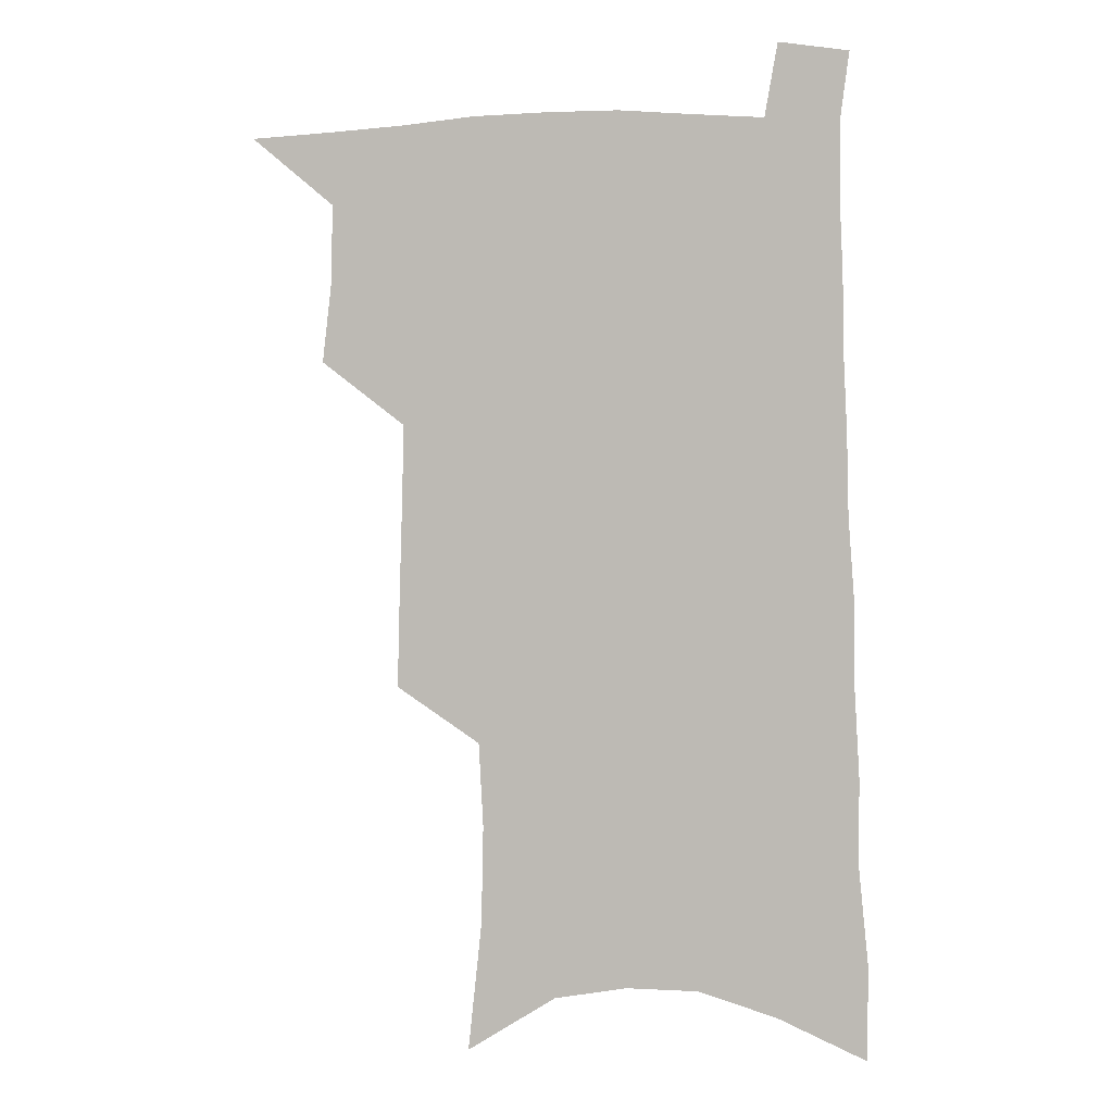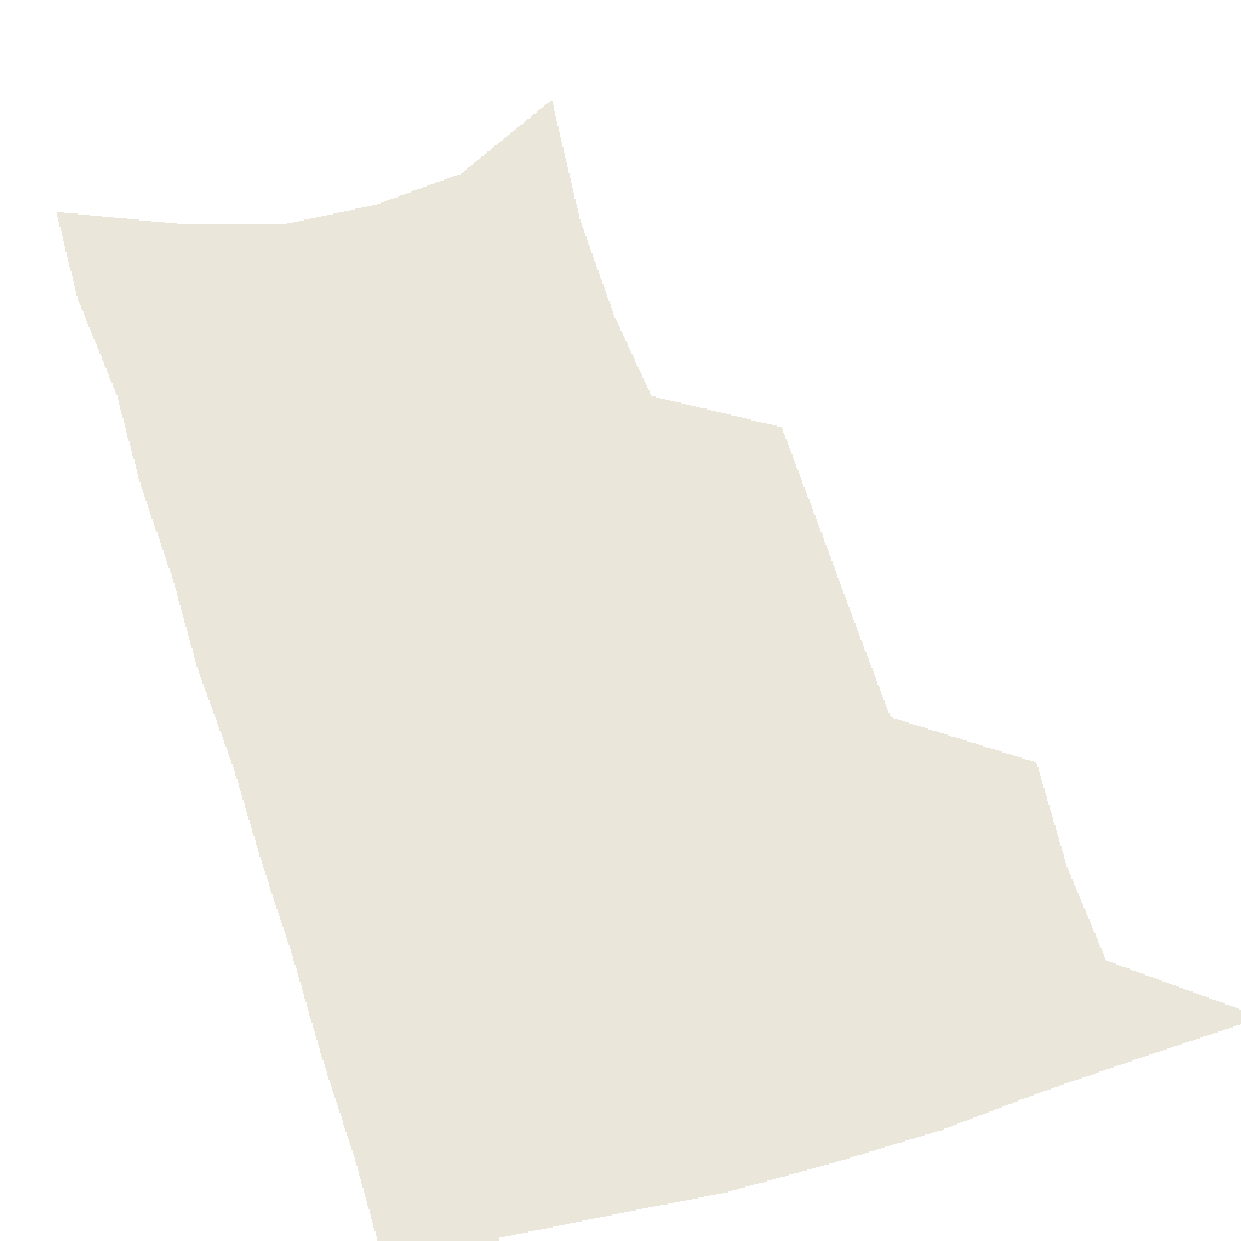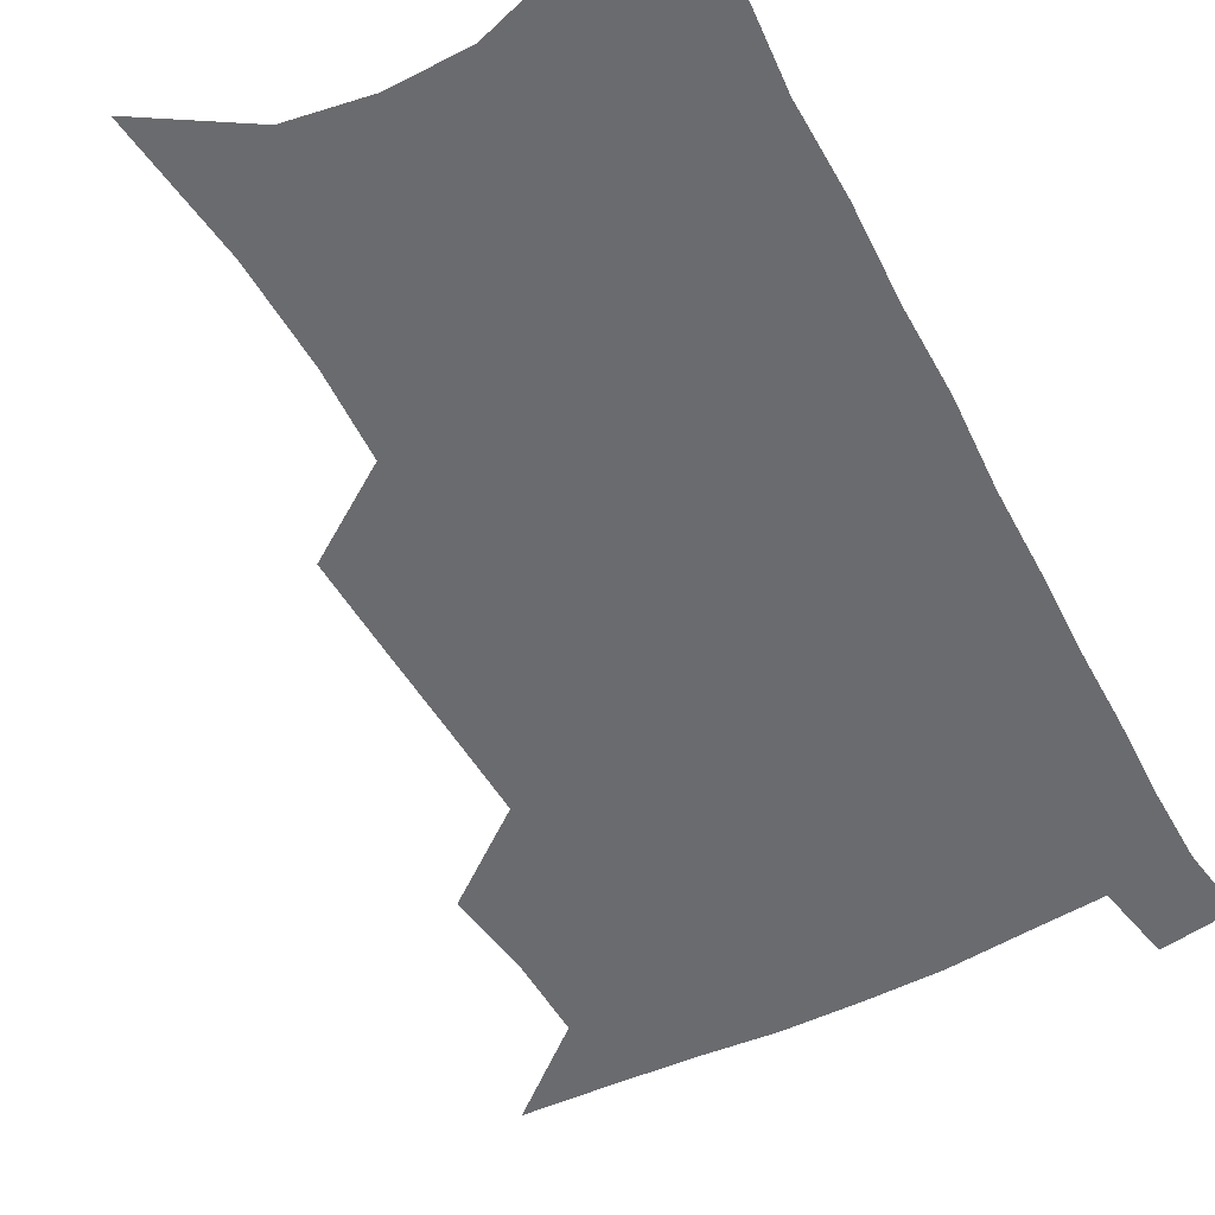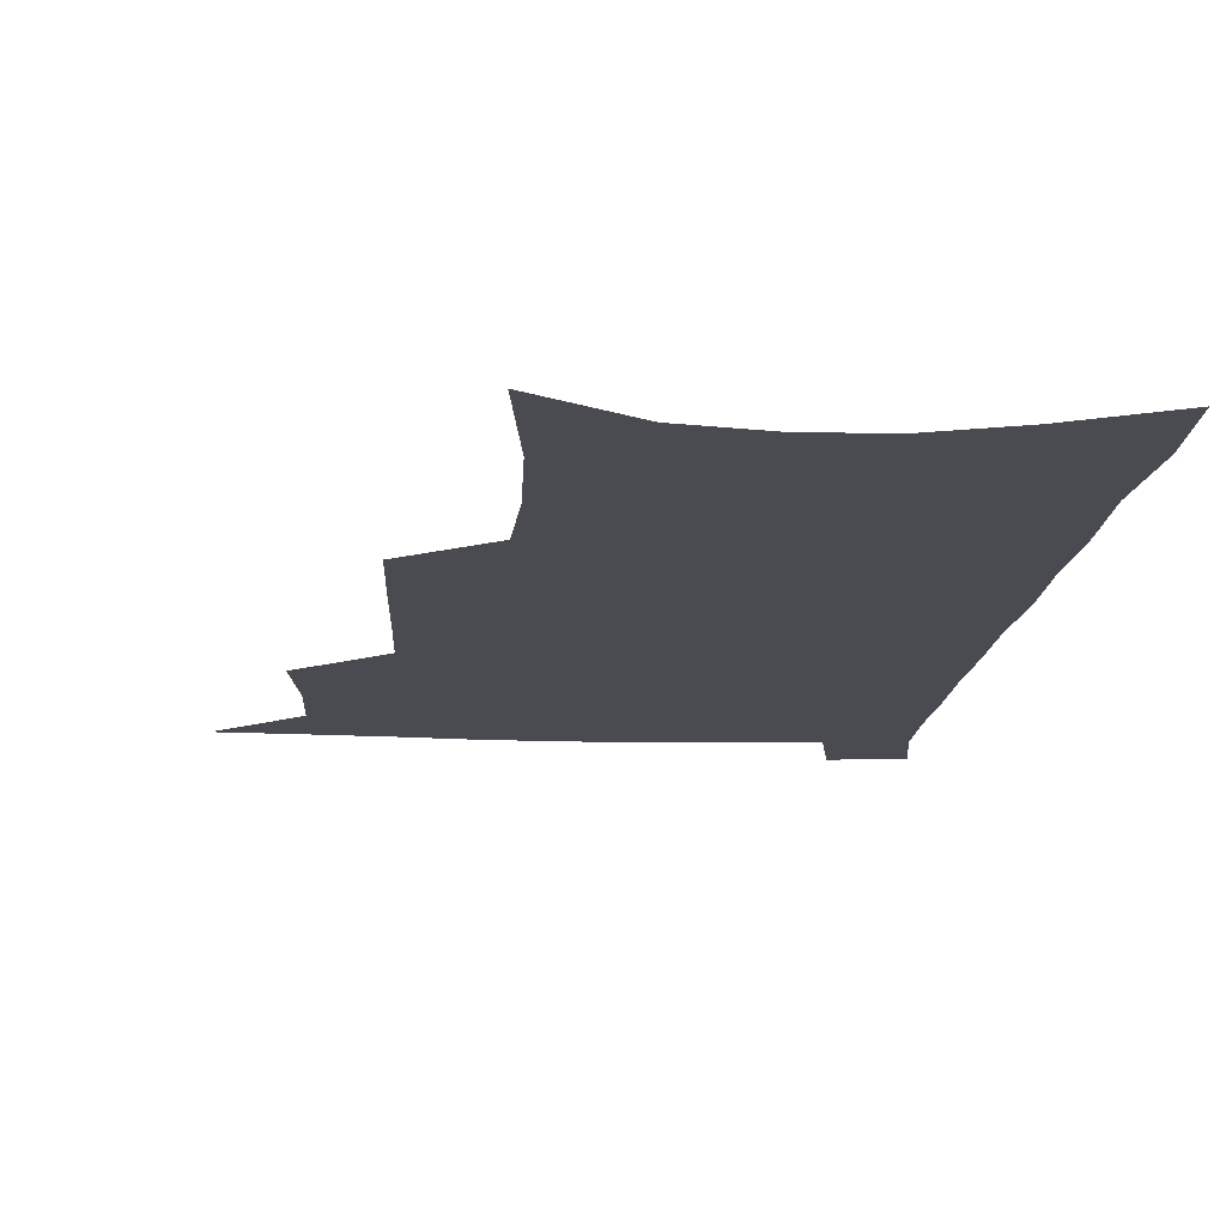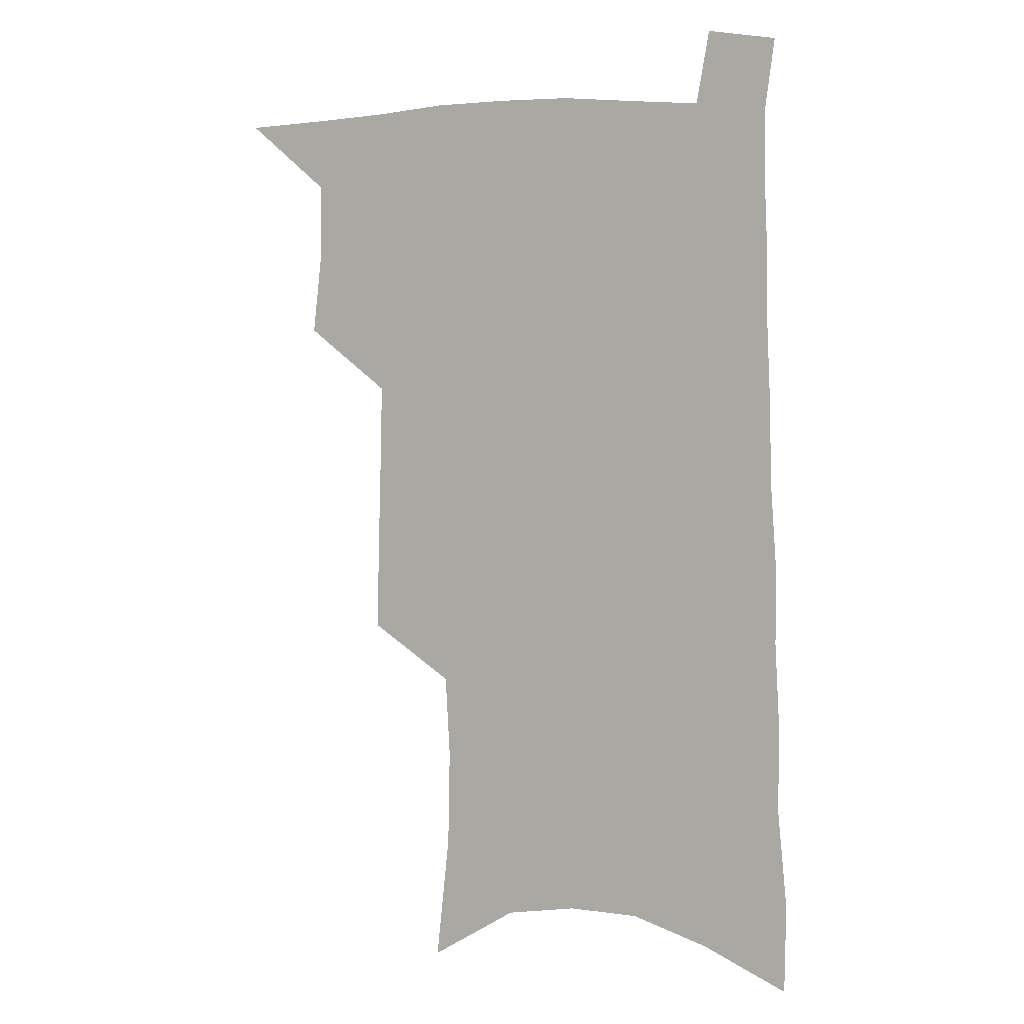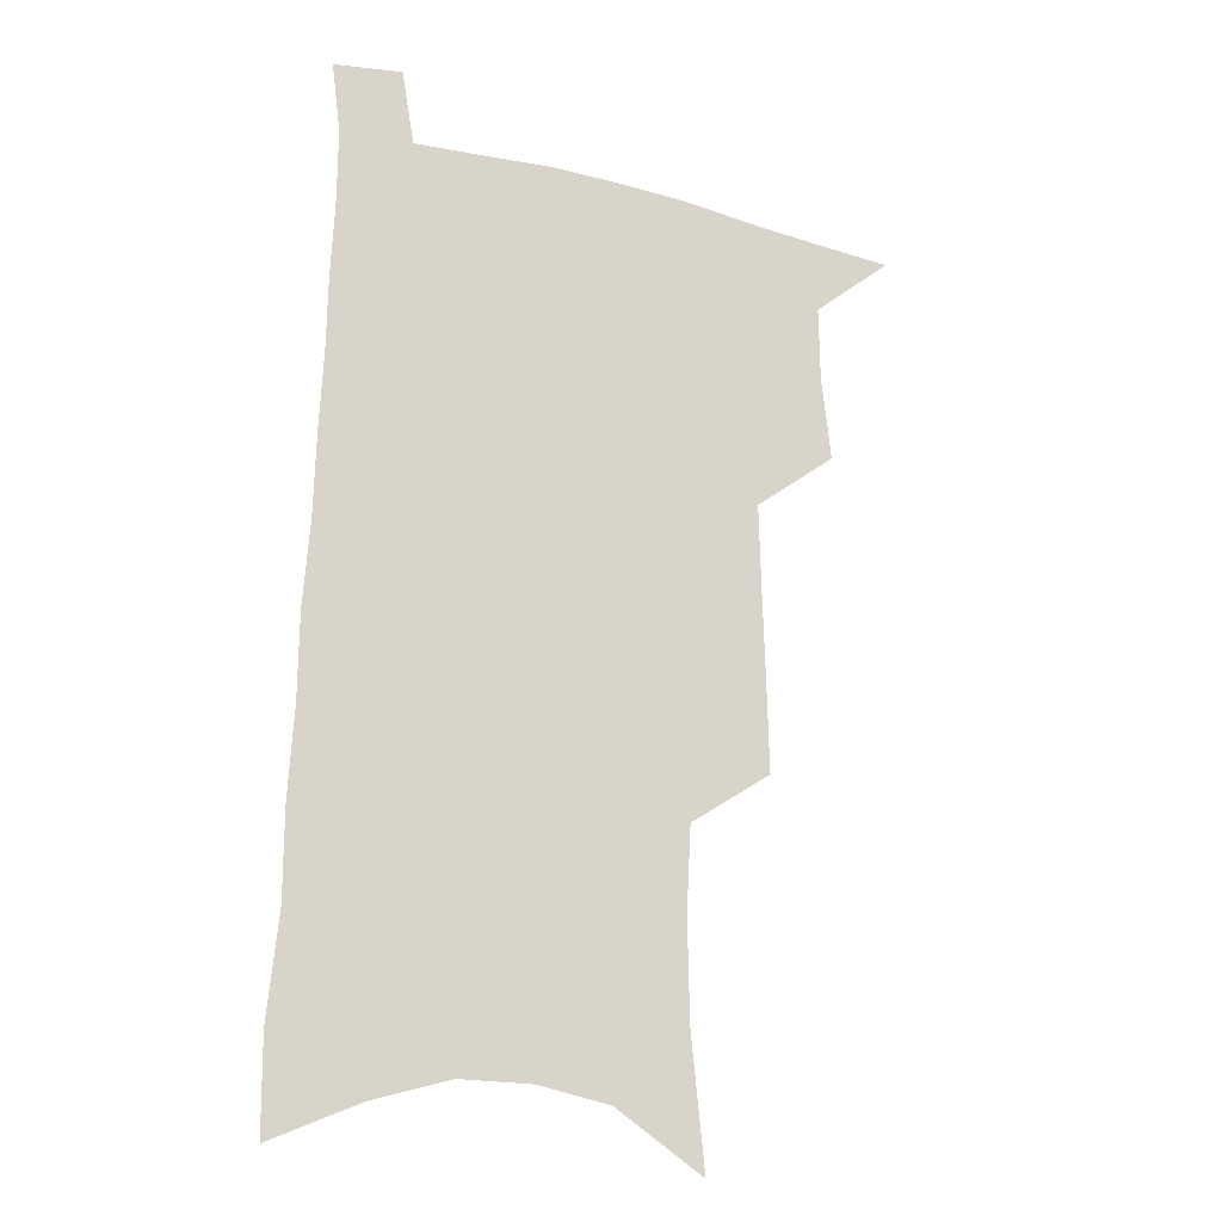
<metadata>
{"format":"obj","ext":"obj","renderer":"f3d","projection":"perspective","resolution":1024,"background":"white","views":[{"elev":2.8,"azim":9.9,"up":"+Y"},{"elev":54.9,"azim":163.6,"up":"+Z"},{"elev":-53.4,"azim":28.8,"up":"+Z"},{"elev":-14.4,"azim":-3.6,"up":"+Z"},{"elev":5.8,"azim":22.7,"up":"+Y"},{"elev":-19.3,"azim":153.7,"up":"+Y"}]}
</metadata>
<code>
v 486.9 531.7 0
v 514.2 445.3 0
v 517.9 477.2 0
v 518.3 505.7 0
v 517.8 533.4 0
v 543.5 319.8 0
v 544.4 354.9 0
v 545.4 388.7 0
v 546.3 421 0
v 547.6 451.7 0
v 549.6 481.1 0
v 548.3 508 0
v 546.2 535.4 0
v 571.3 178.9 0
v 576.5 228.4 0
v 577.3 266.4 0
v 575.5 298.5 0
v 577.5 336.6 0
v 577.3 368.5 0
v 577.3 399.1 0
v 577.6 428.5 0
v 577.7 456.5 0
v 578 483.5 0
v 577.2 509.4 0
v 573.8 538.2 0
v 605.3 200.5 0
v 605.7 240 0
v 604.9 274.3 0
v 604.6 309.4 0
v 605.1 344.8 0
v 604.3 373.5 0
v 604.8 405 0
v 604.4 431.8 0
v 604.3 458.5 0
v 604.4 484.8 0
v 603.8 510.6 0
v 601.7 539.1 0
v 633.2 205.5 0
v 632.5 244.5 0
v 631.6 278.7 0
v 630.8 313 0
v 630.4 345.3 0
v 630 375 0
v 629.9 404.4 0
v 629.8 433.2 0
v 629.9 459.4 0
v 630.1 485.1 0
v 630.3 510.6 0
v 629.3 539.1 0
v 660.7 205.4 0
v 659.3 242.6 0
v 658.1 277.6 0
v 656.8 311.8 0
v 655.7 344.6 0
v 655.3 374.6 0
v 655.4 403 0
v 655.3 431.2 0
v 655.6 458 0
v 655.6 485 0
v 656.4 510.6 0
v 657.7 537 0
v 690.8 196.4 0
v 688 235.7 0
v 686.1 271.5 0
v 684.1 306.4 0
v 682.9 338.7 0
v 683.1 368.6 0
v 682.3 398.7 0
v 682 427.5 0
v 682.1 455.4 0
v 681.7 483 0
v 682.6 509.2 0
v 684.5 535.1 0
v 689.3 562.9 0
v 724.6 181.5 0
v 725 216.6 0
v 721.1 255.3 0
v 721.1 288.5 0
v 719.2 322.6 0
v 718.9 354.1 0
v 716.5 386.8 0
v 715.7 417.3 0
v 714.3 447.6 0
v 713.8 476.6 0
v 712.5 505.3 0
v 712.4 532.8 0
v 715.8 558.9 0
f 4 5 1
f 9 10 2
f 2 10 3
f 10 11 3
f 3 11 4
f 11 12 4
f 4 12 5
f 12 13 5
f 17 18 6
f 6 18 7
f 18 19 7
f 7 19 8
f 19 20 8
f 8 20 9
f 20 21 9
f 9 21 10
f 21 22 10
f 10 22 11
f 22 23 11
f 11 23 12
f 23 24 12
f 12 24 13
f 24 25 13
f 14 26 15
f 26 27 15
f 15 27 16
f 27 28 16
f 16 28 17
f 28 29 17
f 17 29 18
f 29 30 18
f 18 30 19
f 30 31 19
f 19 31 20
f 31 32 20
f 20 32 21
f 32 33 21
f 21 33 22
f 33 34 22
f 22 34 23
f 34 35 23
f 23 35 24
f 35 36 24
f 24 36 25
f 36 37 25
f 26 38 27
f 38 39 27
f 27 39 28
f 39 40 28
f 28 40 29
f 40 41 29
f 29 41 30
f 41 42 30
f 30 42 31
f 42 43 31
f 31 43 32
f 43 44 32
f 32 44 33
f 44 45 33
f 33 45 34
f 45 46 34
f 34 46 35
f 46 47 35
f 35 47 36
f 47 48 36
f 36 48 37
f 48 49 37
f 38 50 39
f 50 51 39
f 39 51 40
f 51 52 40
f 40 52 41
f 52 53 41
f 41 53 42
f 53 54 42
f 42 54 43
f 54 55 43
f 43 55 44
f 55 56 44
f 44 56 45
f 56 57 45
f 45 57 46
f 57 58 46
f 46 58 47
f 58 59 47
f 47 59 48
f 59 60 48
f 48 60 49
f 60 61 49
f 50 62 51
f 62 63 51
f 51 63 52
f 63 64 52
f 52 64 53
f 64 65 53
f 53 65 54
f 65 66 54
f 54 66 55
f 66 67 55
f 55 67 56
f 67 68 56
f 56 68 57
f 68 69 57
f 57 69 58
f 69 70 58
f 58 70 59
f 70 71 59
f 59 71 60
f 71 72 60
f 60 72 61
f 72 73 61
f 62 75 63
f 75 76 63
f 63 76 64
f 76 77 64
f 64 77 65
f 77 78 65
f 65 78 66
f 78 79 66
f 66 79 67
f 79 80 67
f 67 80 68
f 80 81 68
f 68 81 69
f 81 82 69
f 69 82 70
f 82 83 70
f 70 83 71
f 83 84 71
f 71 84 72
f 84 85 72
f 72 85 73
f 85 86 73
f 73 86 74
f 86 87 74

</code>
